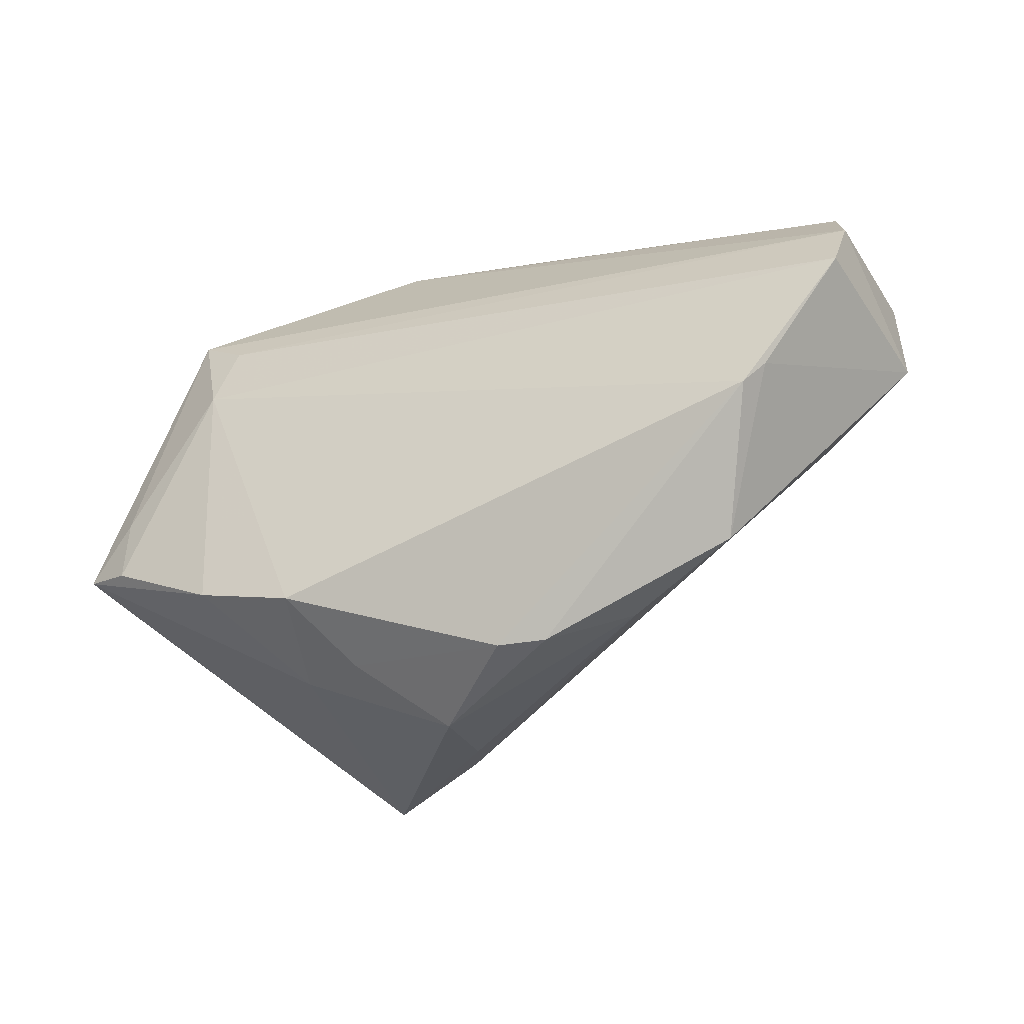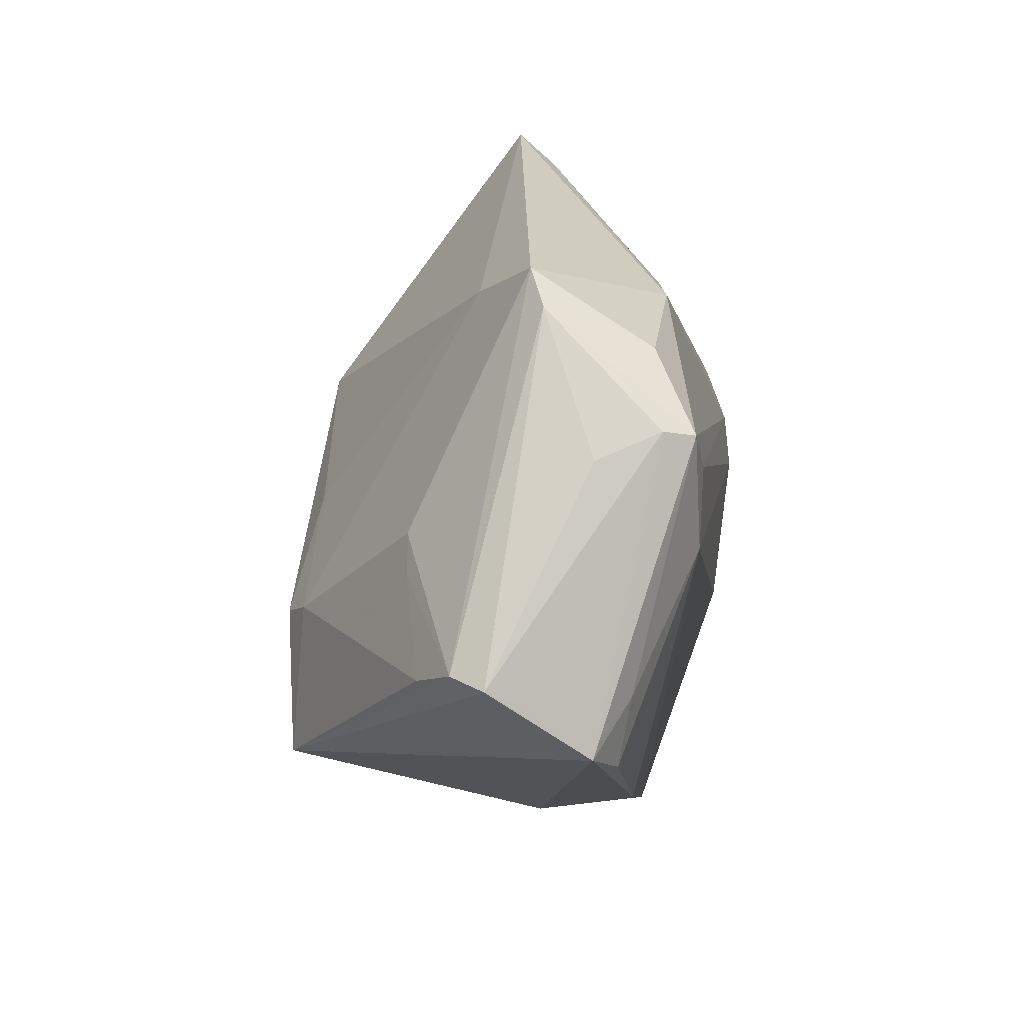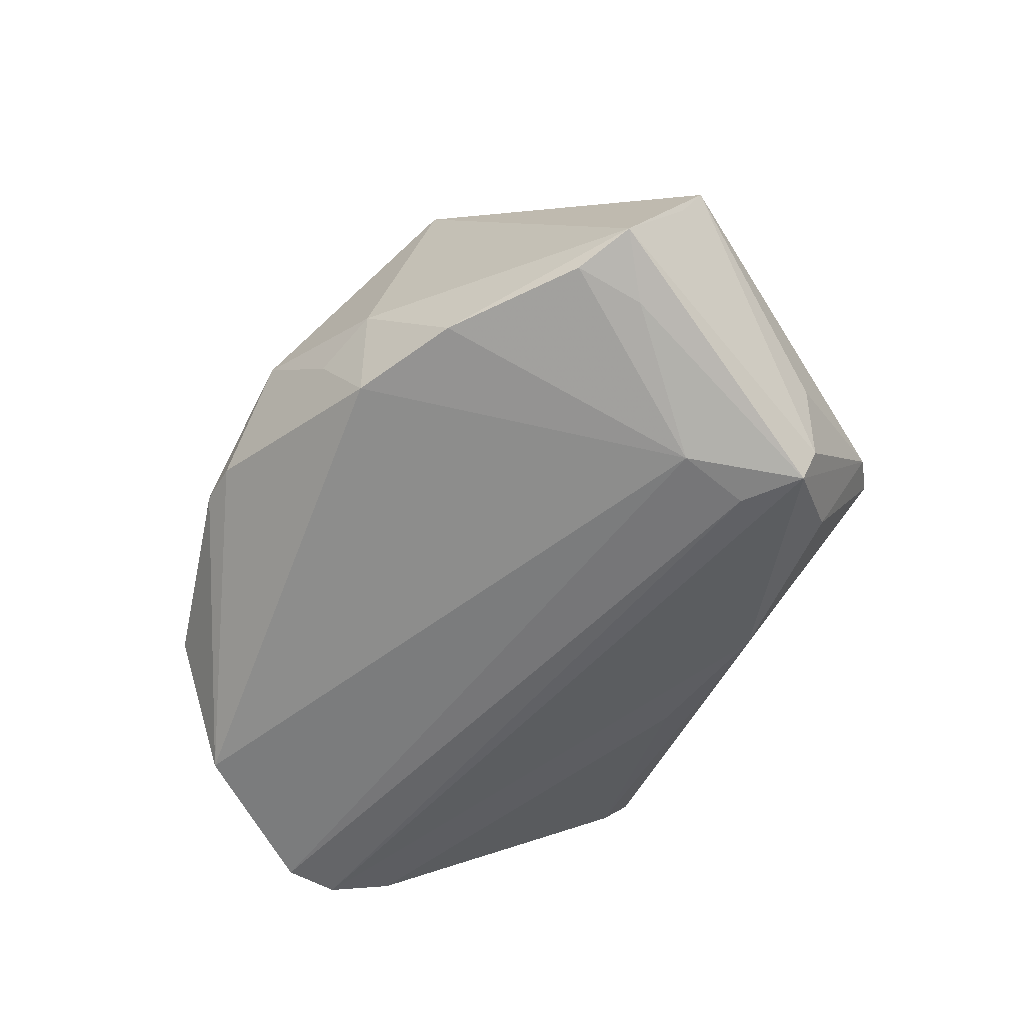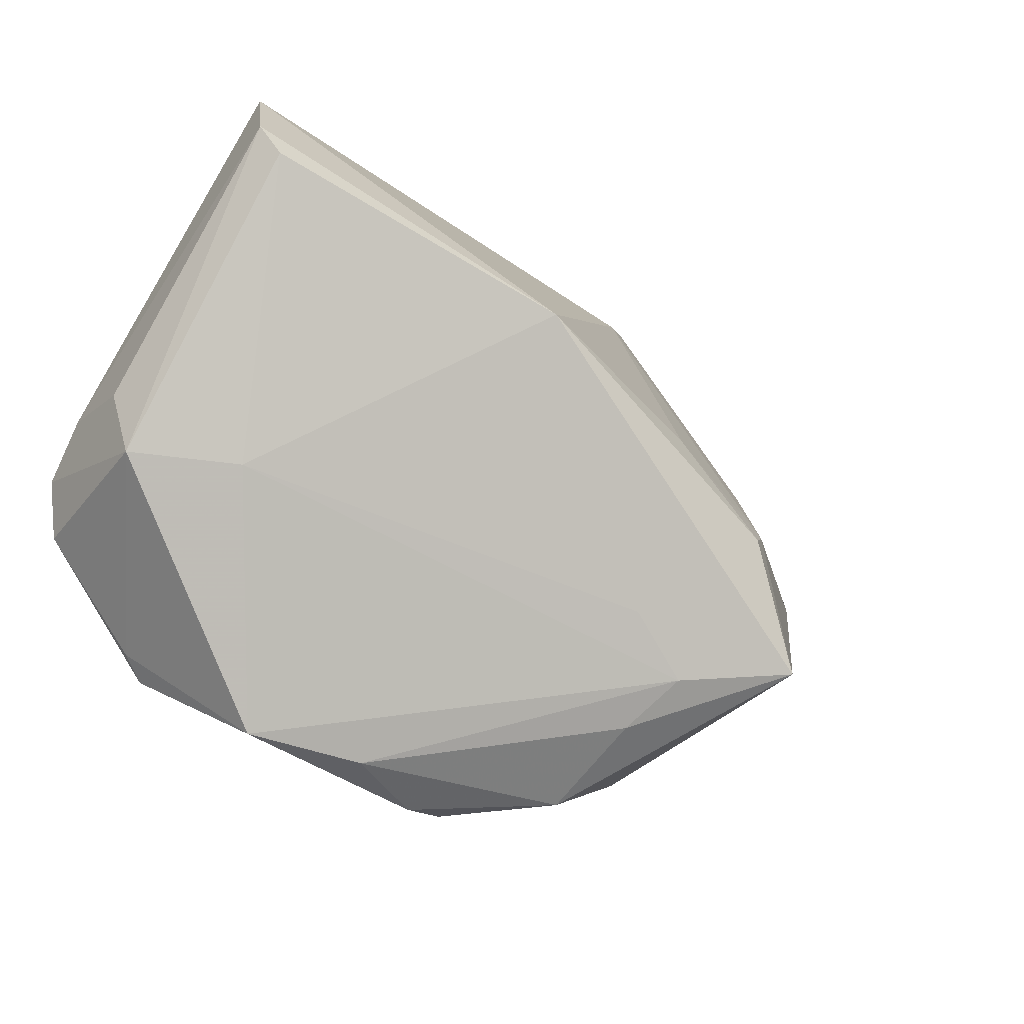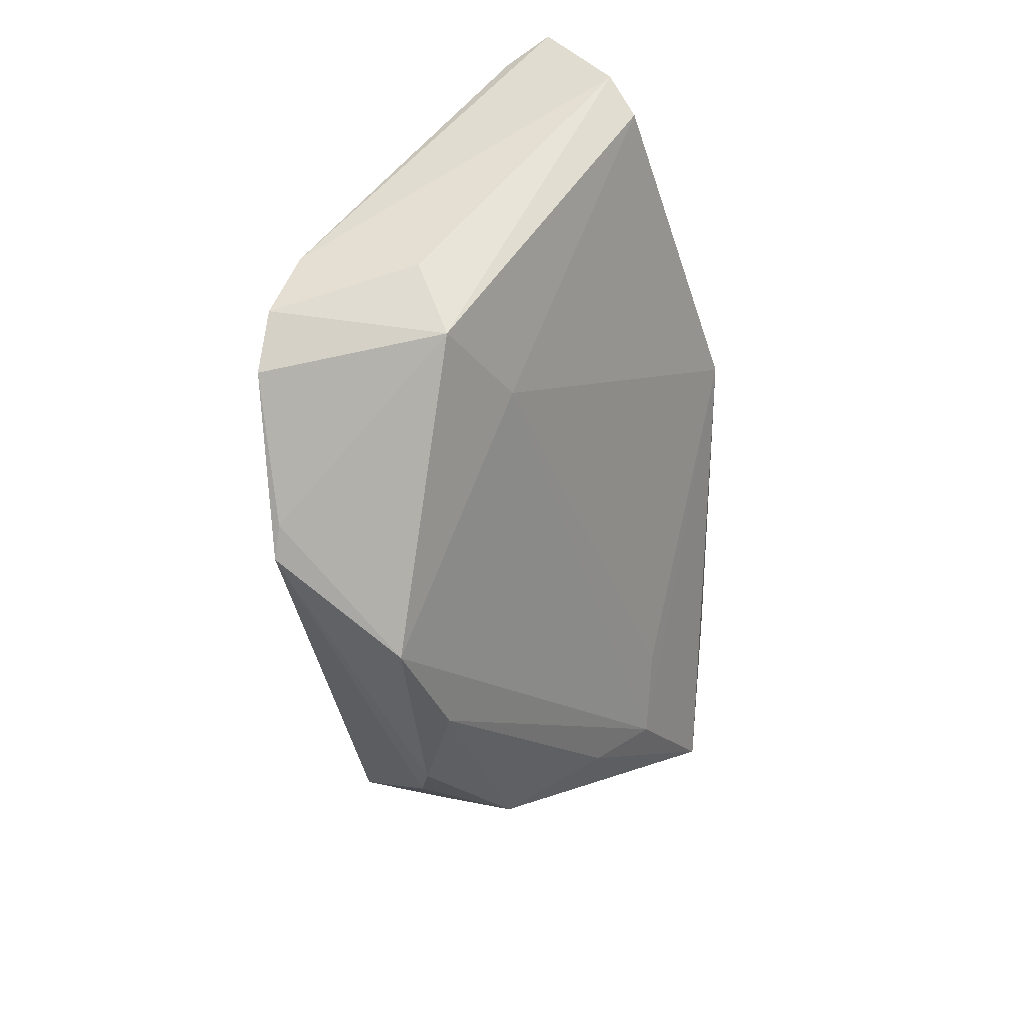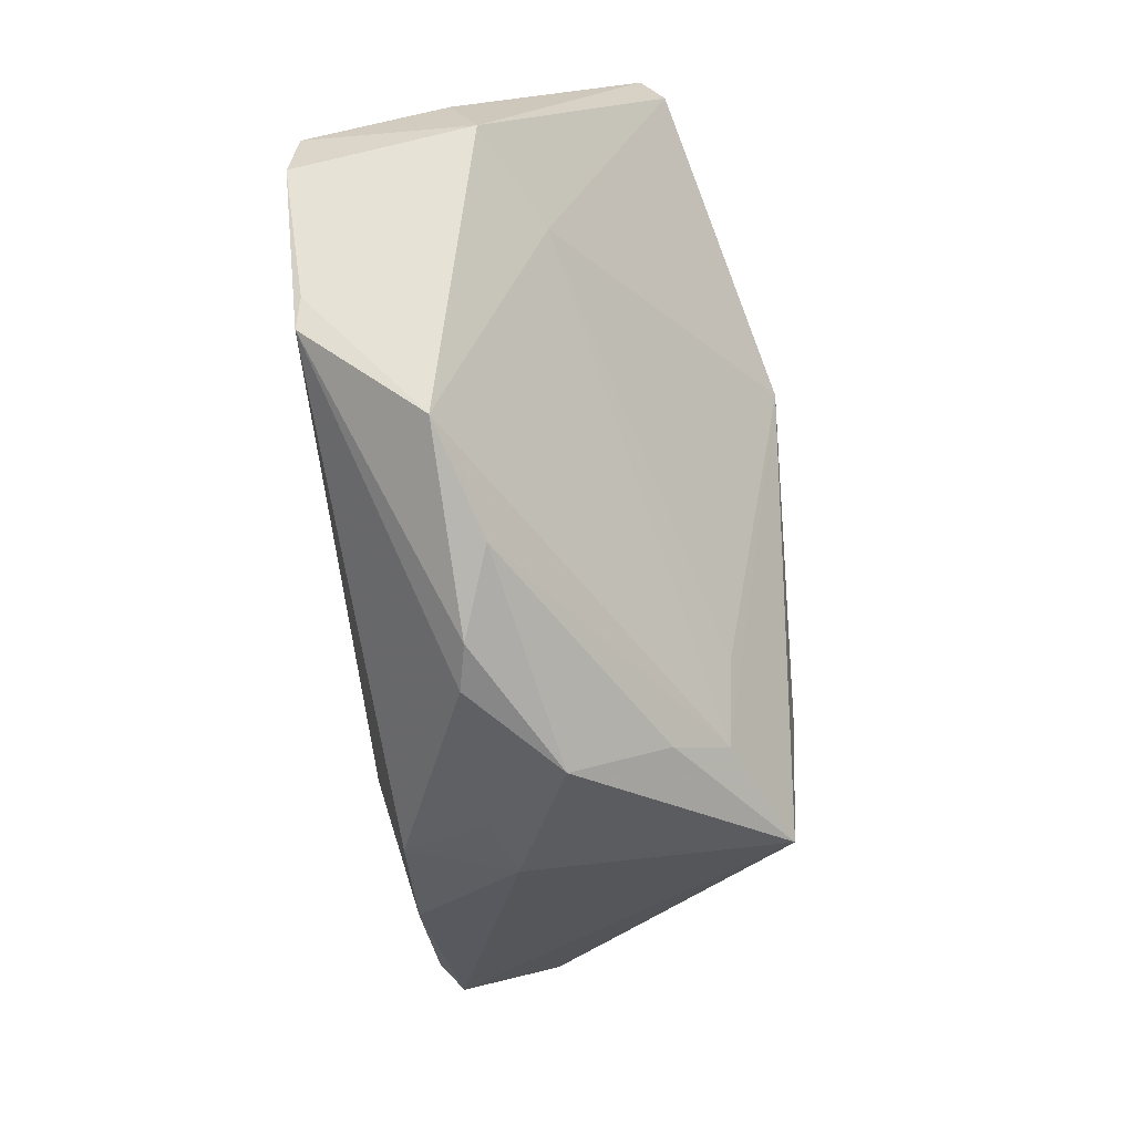
<metadata>
{"format":"obj","ext":"obj","renderer":"f3d","projection":"perspective","resolution":1024,"background":"white","views":[{"elev":-52.8,"azim":-156.5,"up":"+Y"},{"elev":21.5,"azim":98.2,"up":"+Y"},{"elev":-56.9,"azim":66.0,"up":"+Z"},{"elev":-26.4,"azim":-41.0,"up":"+Y"},{"elev":-28.5,"azim":-88.7,"up":"+Y"},{"elev":-68.1,"azim":-85.9,"up":"+Y"}]}
</metadata>
<code>
v -0.01124 0.02676 -0.01654
v -0.04782 0.02838 0.01188
v 0.02502 0.02956 -0.01898
v 0.03406 0.01047 0.006422
v 0.005346 0.02992 -0.01871
v 0.02211 -0.02874 -0.00657
v 0.01496 -0.03143 -0.00912
v 0.03415 0.02342 -0.02071
v -0.05182 0.0008211 -0.008403
v 0.007376 -0.03603 -0.0005201
v -0.04923 0.003514 -0.02096
v 0.02899 0.0348 -0.007508
v 0.04865 0.002044 0.0001182
v -0.04333 0.03402 0.0005096
v 0.03222 0.02246 -0.02406
v -0.04029 -0.007643 0.0009707
v 0.03782 0.02116 -0.01401
v -0.05134 -0.007304 -0.005382
v 0.02682 0.01704 -0.02467
v 0.04899 -0.007506 -0.01545
v -0.04372 0.03778 0.005113
v -0.0297 -0.03328 -0.01086
v -0.04877 -0.0101 -0.02467
v 0.02472 0.03778 -0.005556
v 0.01936 -0.02774 -0.01833
v -0.007929 -0.03778 -0.009286
v 0.01794 -0.006901 0.02401
v 0.03729 0.006776 0.00589
v -0.05035 -0.0037 -0.0237
v 0.01687 0.03271 0.001165
v 0.0459 -0.001192 0.003465
v -0.01476 0.01105 0.02467
v 0.02438 -0.02198 0.02258
v 0.01161 -0.0242 0.0162
v 0.03062 -0.02158 -0.01819
v 0.05182 0.0009196 -0.004626
v -0.002712 -0.03726 -0.01016
v 0.02948 0.008638 -0.02467
v 0.008081 0.003815 0.02172
v 0.0216 -0.004642 0.02135
v -0.03648 -0.0251 -0.0236
v 0.04324 -0.01109 -0.01755
v 0.04259 -0.003229 -0.01876
v 0.008701 -0.0291 0.01019
v 0.05022 0.001661 -0.0008028
v 0.004649 -0.01772 0.01689
v 0.0506 -0.001043 -0.008188
v -0.03894 -0.02247 -0.02303
v -0.01716 -0.03501 -0.00641
v -0.04668 0.0239 0.01446
f 20 33 6
f 36 33 20
f 36 45 33
f 2 18 50
f 50 32 2
f 25 37 41
f 41 38 25
f 41 37 26
f 26 22 41
f 20 15 8
f 33 45 31
f 33 31 40
f 40 31 28
f 15 38 19
f 2 32 21
f 5 21 24
f 14 21 5
f 15 19 29
f 29 5 15
f 37 25 7
f 7 25 6
f 20 6 35
f 6 25 35
f 35 25 38
f 22 26 49
f 10 49 26
f 10 26 37
f 10 6 33
f 37 7 10
f 10 7 6
f 18 22 16
f 16 46 32
f 16 50 18
f 32 50 16
f 47 36 20
f 20 8 47
f 47 8 36
f 24 45 12
f 45 36 12
f 12 8 15
f 45 28 13
f 13 31 45
f 28 31 13
f 30 40 24
f 24 21 30
f 30 21 32
f 24 40 4
f 4 40 28
f 4 45 24
f 4 28 45
f 27 32 33
f 33 40 27
f 3 5 24
f 15 5 3
f 24 12 3
f 3 12 15
f 9 18 2
f 9 29 18
f 2 21 11
f 11 9 2
f 29 9 11
f 11 21 14
f 5 29 11
f 18 29 23
f 23 38 41
f 23 19 38
f 23 29 19
f 20 35 42
f 42 35 38
f 22 49 34
f 34 16 22
f 46 16 34
f 33 32 34
f 32 46 34
f 44 10 33
f 33 34 44
f 49 10 44
f 44 34 49
f 36 8 17
f 17 12 36
f 8 12 17
f 40 30 39
f 39 27 40
f 39 30 32
f 32 27 39
f 14 5 1
f 1 11 14
f 5 11 1
f 48 23 41
f 18 23 48
f 41 22 48
f 48 22 18
f 20 42 43
f 43 42 38
f 43 15 20
f 43 38 15

</code>
